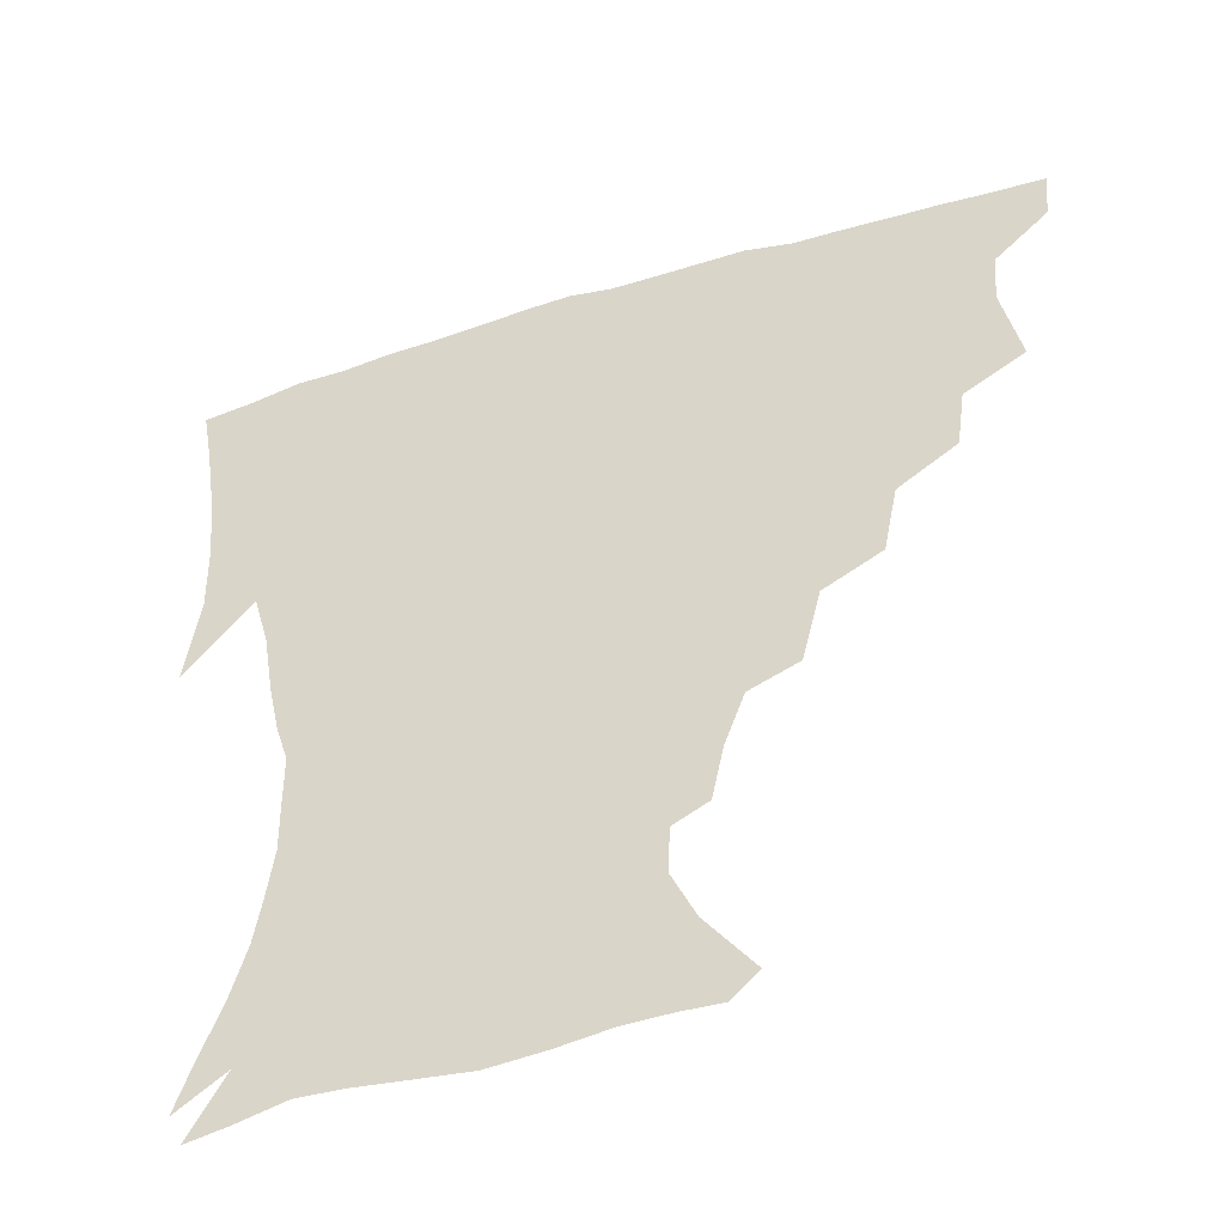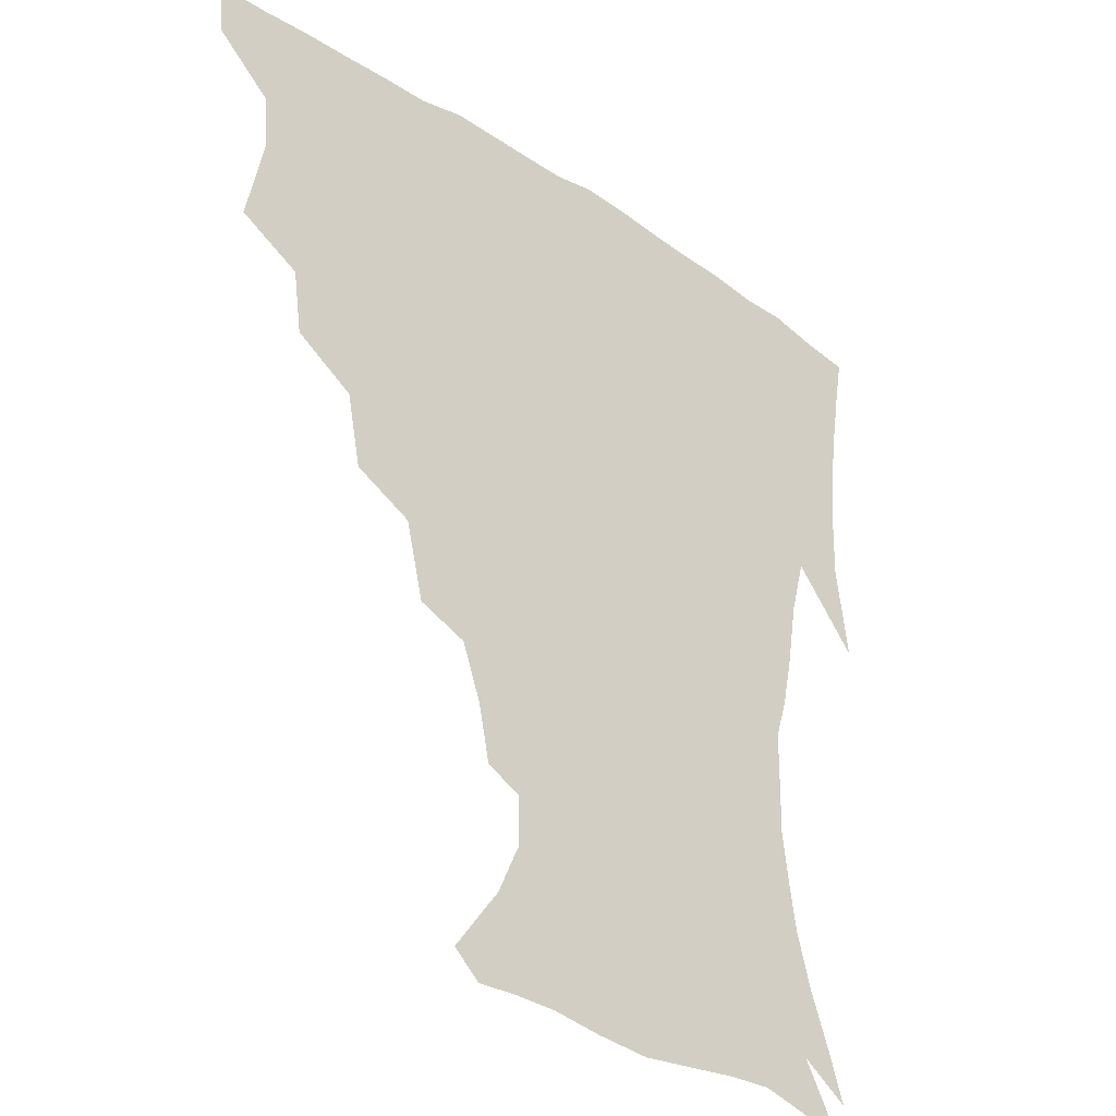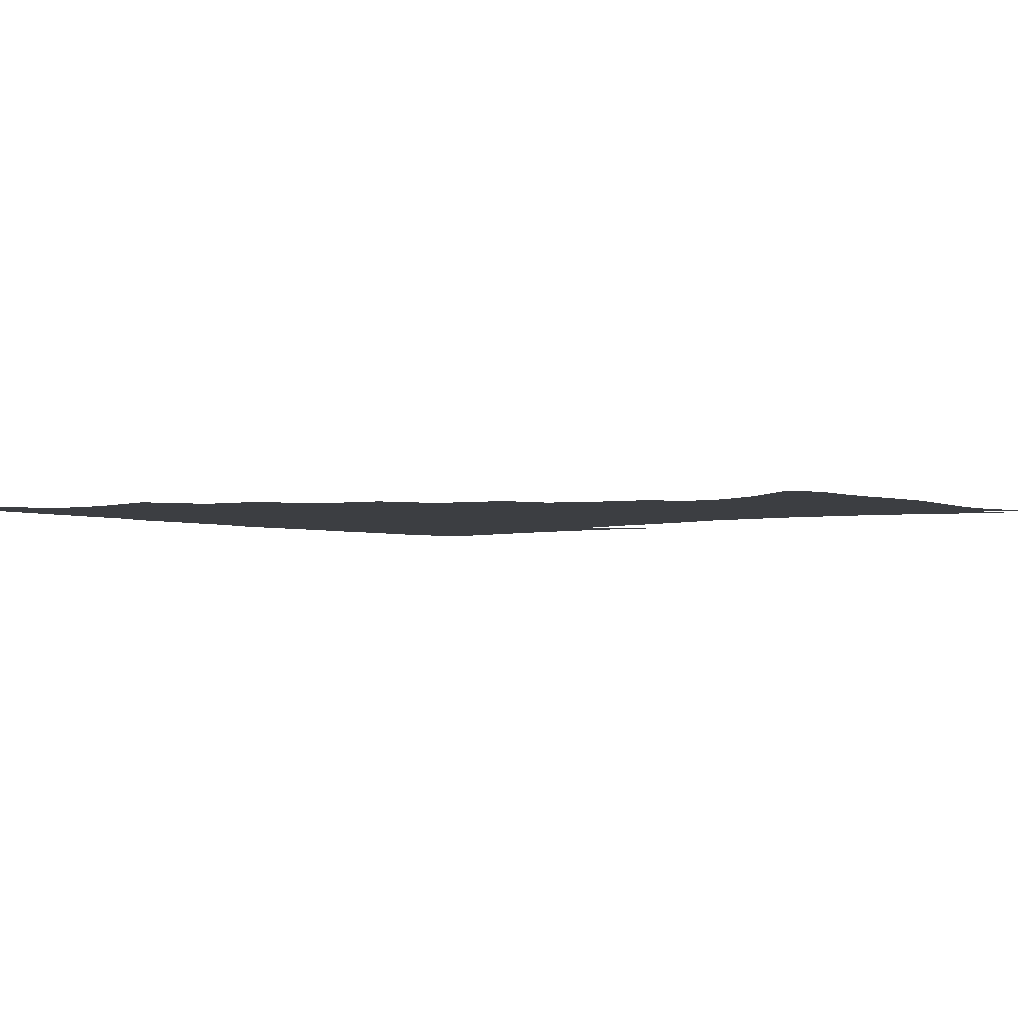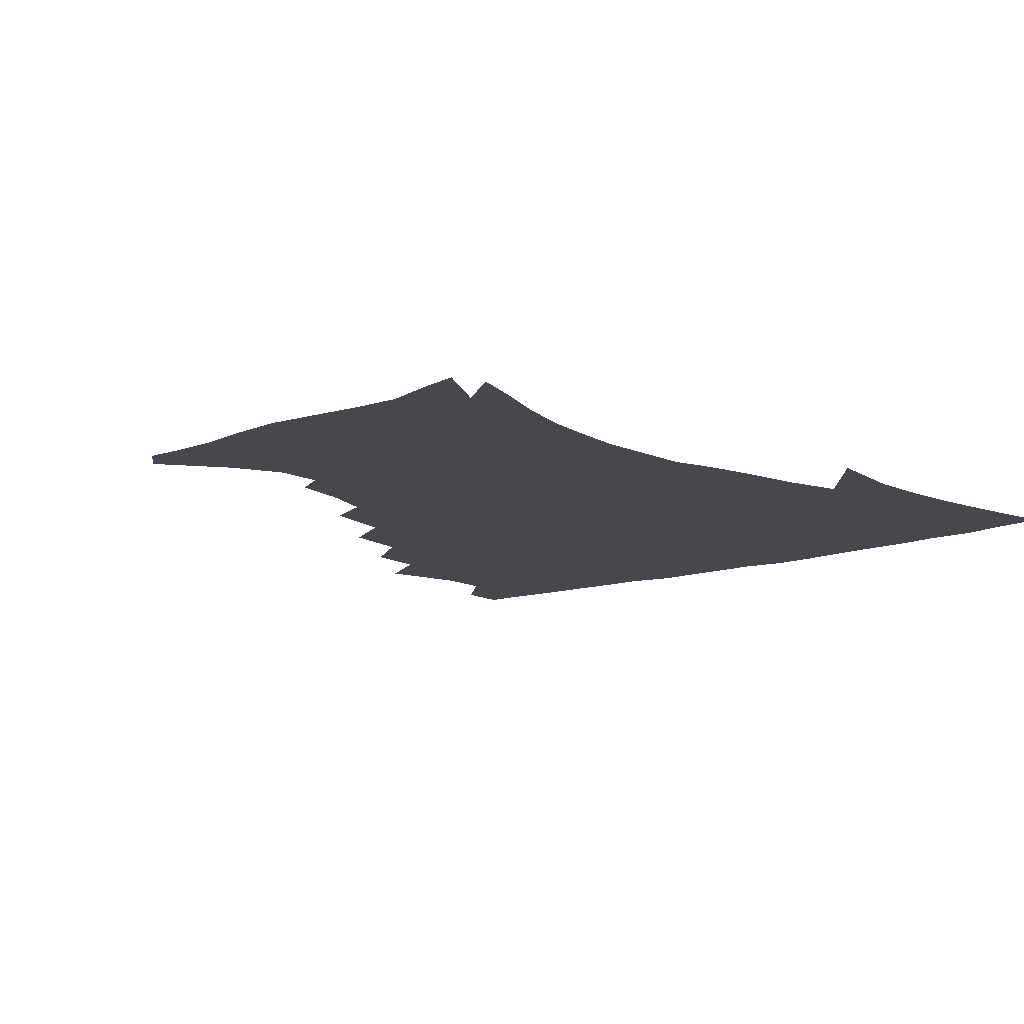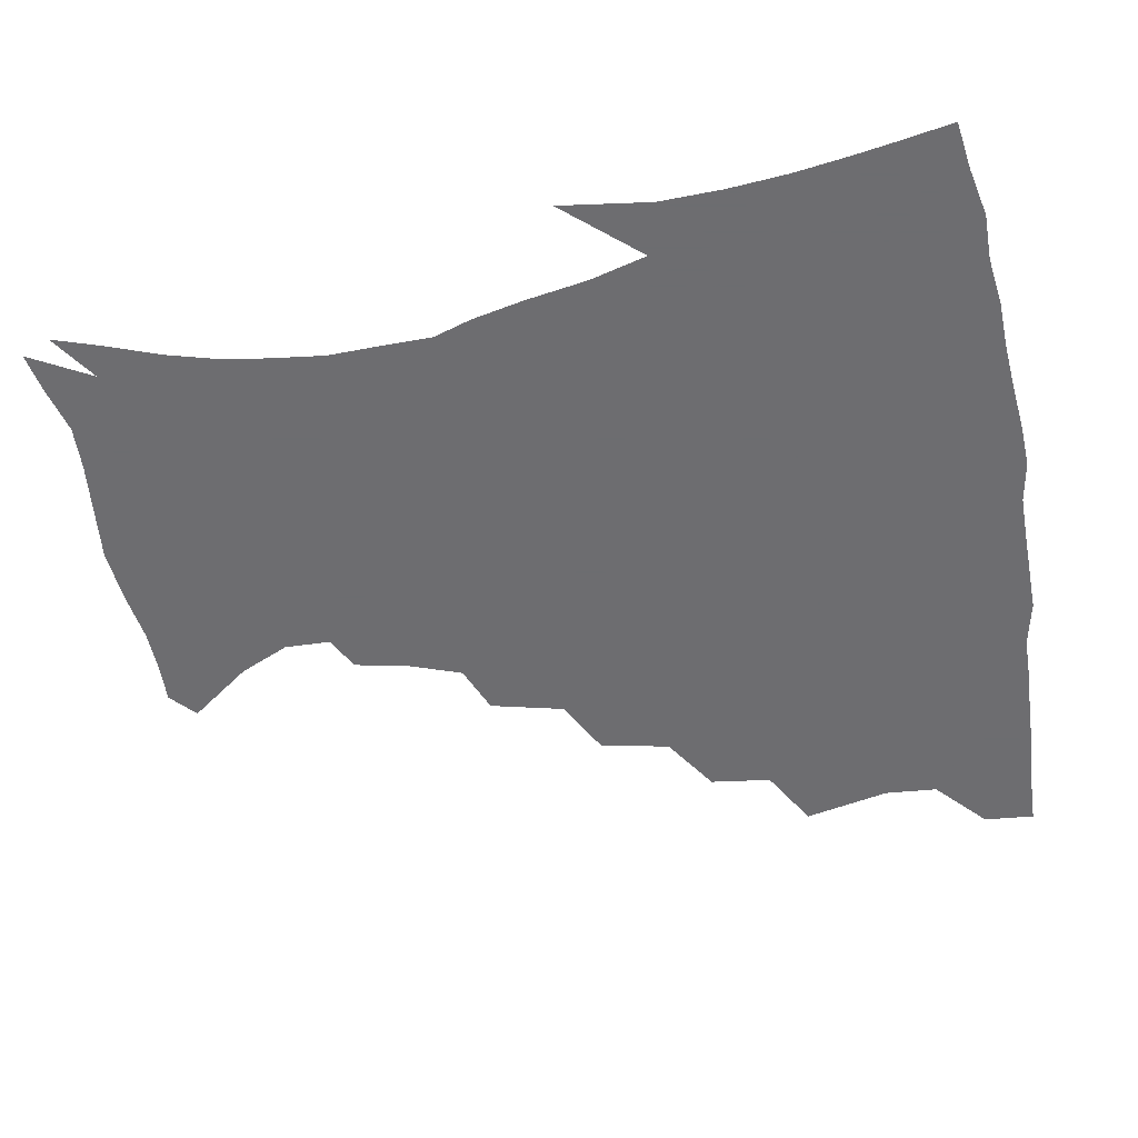
<metadata>
{"format":"obj","ext":"obj","renderer":"f3d","projection":"perspective","resolution":1024,"background":"white","views":[{"elev":-47.6,"azim":-160.8,"up":"+Y"},{"elev":-32.5,"azim":-42.9,"up":"+Y"},{"elev":-3.3,"azim":-52.1,"up":"+Z"},{"elev":-11.7,"azim":41.4,"up":"+Z"},{"elev":-54.1,"azim":100.5,"up":"+Z"}]}
</metadata>
<code>
v 437.2 402.7 0
v 435.6 419.3 0
v 450 342 0
v 455.7 369.8 0
v 454.3 387.2 0
v 453.6 403.7 0
v 452.1 419.9 0
v 471.8 311.2 0
v 469.1 331 0
v 472.7 357 0
v 472.2 374.1 0
v 470.3 389.5 0
v 468.9 405 0
v 467.6 421.1 0
v 494.8 276.6 0
v 490.4 299.1 0
v 490.2 325.1 0
v 487.9 341.9 0
v 488.8 361.3 0
v 487.4 376.4 0
v 485.8 390.9 0
v 484.3 406 0
v 483.2 421.6 0
v 518.9 242.9 0
v 513 267 0
v 507.8 287.9 0
v 506.1 312.2 0
v 505.5 331.8 0
v 504.9 349.2 0
v 502.9 362.9 0
v 501.8 377.6 0
v 500.5 392 0
v 499.4 406.5 0
v 498.2 422.3 0
v 544.3 201.7 0
v 540.7 219.3 0
v 534.4 236.5 0
v 528.7 257.9 0
v 524.6 278.2 0
v 521.1 295.7 0
v 519.5 314.9 0
v 519.7 335.5 0
v 518.8 350.7 0
v 517.5 364.6 0
v 516.2 378.7 0
v 515.1 393 0
v 513.9 407.9 0
v 513.1 422.6 0
v 533.7 144.7 0
v 548.5 164.8 0
v 555.8 181 0
v 555.3 196.1 0
v 552.1 215.2 0
v 547.9 229.8 0
v 543.4 248 0
v 539.5 265 0
v 537.1 286.8 0
v 535.3 304.4 0
v 534.6 322.2 0
v 533.5 337.3 0
v 532.8 351.7 0
v 532 365.8 0
v 530.4 379.5 0
v 529.8 393.6 0
v 528.7 408.5 0
v 528.1 425.8 0
v 542.2 137 0
v 552.3 153.1 0
v 562.7 173.7 0
v 564 186.4 0
v 563.1 205.3 0
v 560.6 223.5 0
v 557.1 240.5 0
v 553.8 254.9 0
v 551.3 272.7 0
v 549.6 292 0
v 548.6 308.5 0
v 548.2 325.1 0
v 546.9 337.8 0
v 546.9 353 0
v 546.5 366.7 0
v 545.8 380.1 0
v 544.8 393.9 0
v 543.3 409.5 0
v 542.3 425.7 0
v 554.6 137.4 0
v 567 158.3 0
v 573.3 179.1 0
v 573.5 194.7 0
v 571.9 211.9 0
v 569.9 231.3 0
v 567.2 244.8 0
v 564.9 261.8 0
v 563.8 279.6 0
v 562.2 294.5 0
v 561.5 310.7 0
v 561.5 326.9 0
v 560.7 339.3 0
v 560.9 353.8 0
v 560.5 367.1 0
v 559.9 380.4 0
v 559.4 393.9 0
v 558.2 408.5 0
v 556.5 425.5 0
v 569 137 0
v 580.4 162.6 0
v 582.8 179.4 0
v 582.8 198 0
v 581.6 213.2 0
v 579.3 232.9 0
v 577.8 247.5 0
v 576.1 263.3 0
v 575.4 282.1 0
v 575 298.6 0
v 574.7 313.3 0
v 574.4 327 0
v 574.5 340.7 0
v 575 354.9 0
v 574.1 367.4 0
v 574 380.7 0
v 573.6 394.2 0
v 572.2 409.3 0
v 570.5 425.5 0
v 585.3 134.6 0
v 591.9 162.7 0
v 593.4 183 0
v 592.4 200.2 0
v 591.4 220.3 0
v 589.7 235.2 0
v 588.7 250 0
v 587.6 265.7 0
v 587.2 285.1 0
v 587.3 300.5 0
v 587.3 313.3 0
v 587.5 327.3 0
v 587.9 341.4 0
v 588.5 355.1 0
v 589.1 368.3 0
v 588.5 381 0
v 587.8 394.3 0
v 586.1 410.4 0
v 584.1 427.9 0
v 602.8 133.1 0
v 603.8 163.9 0
v 603.7 185.1 0
v 602.7 202 0
v 601.2 220.2 0
v 599.7 236 0
v 599.6 252.3 0
v 599.2 268 0
v 598.9 284.7 0
v 599.2 299.4 0
v 599.8 313.2 0
v 600.5 328.3 0
v 600.9 340.6 0
v 602.2 356.1 0
v 602.5 368.4 0
v 602.3 381.4 0
v 601.7 395.1 0
v 600.8 409.8 0
v 598.3 427.3 0
v 620.9 135 0
v 617.1 158.5 0
v 614.4 182.9 0
v 612.6 201.9 0
v 611.1 220.5 0
v 610.9 232.7 0
v 609.8 251.3 0
v 610 267.7 0
v 610.5 283.5 0
v 611.2 298.2 0
v 612.2 314.9 0
v 613.2 327.5 0
v 614.3 342.4 0
v 615.1 355.9 0
v 616 368.3 0
v 616.6 381.2 0
v 616.6 394.5 0
v 615.6 409 0
v 613.2 425.8 0
v 636.6 136.6 0
v 629.4 158.5 0
v 624.8 183 0
v 622.5 201.6 0
v 620.9 219.4 0
v 620.7 235.3 0
v 620.6 250.7 0
v 621.1 265.1 0
v 621.9 280.5 0
v 623.1 295.7 0
v 624.2 311.7 0
v 625.5 327.7 0
v 627 341.4 0
v 628.1 354.2 0
v 629.4 368 0
v 630.4 381 0
v 630.9 394.2 0
v 630.4 408.3 0
v 628.2 424.6 0
v 650.9 137.2 0
v 642.1 156.9 0
v 635.5 181 0
v 632.8 199.1 0
v 630.9 216.5 0
v 631.1 230.1 0
v 630.5 248 0
v 631.6 262.5 0
v 633.1 276.2 0
v 634.4 292.9 0
v 635.9 310.1 0
v 638 323.5 0
v 639.3 340.9 0
v 640.9 353.3 0
v 642.5 367.4 0
v 643.9 380.6 0
v 645.4 393.5 0
v 645.3 407.2 0
v 643 424.2 0
v 665.9 133.2 0
v 654 155.6 0
v 648.3 174.3 0
v 643.5 194.6 0
v 640.7 212.9 0
v 640.3 227.9 0
v 640.7 242.2 0
v 641.6 257.6 0
v 643.3 272.4 0
v 645.2 289.3 0
v 647.5 305.5 0
v 649.9 321.5 0
v 651.6 337.7 0
v 653.4 352.9 0
v 655.4 365.9 0
v 657 379.1 0
v 658.6 393 0
v 659.6 406.2 0
v 658.7 422.2 0
v 678.9 130.6 0
v 667.8 150.6 0
v 660.8 169.1 0
v 656.2 186.1 0
v 652.2 204.5 0
v 650.9 219.8 0
v 650.5 235.1 0
v 651.2 250.8 0
v 652.6 267.3 0
v 655.9 280.8 0
v 658.7 297.8 0
v 661.5 316.3 0
v 663.5 334.8 0
v 665.9 348.7 0
v 667.9 365.2 0
v 670.2 378.8 0
v 672.1 391.9 0
v 673.4 405.6 0
v 673.4 422.3 0
v 683.1 140.1 0
v 678.2 154.8 0
v 671.5 172.8 0
v 666.8 189.7 0
v 664.5 204.4 0
v 662.3 221.2 0
v 662.5 235.7 0
v 662.7 254.7 0
v 666.6 267.3 0
v 670.1 284.1 0
v 673.4 304.7 0
v 678.2 323 0
v 677.5 346 0
v 680.1 361.2 0
v 683.1 375.4 0
v 685.5 390.1 0
v 687.6 404 0
v 689.5 419 0
v 699.4 298.5 0
v 695.2 328.1 0
v 695.7 348.7 0
v 697.2 368 0
v 699.6 385.8 0
v 702 401.7 0
v 704.6 416.8 0
f 5 6 1
f 1 6 2
f 6 7 2
f 9 10 3
f 3 10 4
f 10 11 4
f 4 11 5
f 11 12 5
f 5 12 6
f 12 13 6
f 6 13 7
f 13 14 7
f 16 17 8
f 8 17 9
f 17 18 9
f 9 18 10
f 18 19 10
f 10 19 11
f 19 20 11
f 11 20 12
f 20 21 12
f 12 21 13
f 21 22 13
f 13 22 14
f 22 23 14
f 25 26 15
f 15 26 16
f 26 27 16
f 16 27 17
f 27 28 17
f 17 28 18
f 28 29 18
f 18 29 19
f 29 30 19
f 19 30 20
f 30 31 20
f 20 31 21
f 31 32 21
f 21 32 22
f 32 33 22
f 22 33 23
f 33 34 23
f 37 38 24
f 24 38 25
f 38 39 25
f 25 39 26
f 39 40 26
f 26 40 27
f 40 41 27
f 27 41 28
f 41 42 28
f 28 42 29
f 42 43 29
f 29 43 30
f 43 44 30
f 30 44 31
f 44 45 31
f 31 45 32
f 45 46 32
f 32 46 33
f 46 47 33
f 33 47 34
f 47 48 34
f 52 53 35
f 35 53 36
f 53 54 36
f 36 54 37
f 54 55 37
f 37 55 38
f 55 56 38
f 38 56 39
f 56 57 39
f 39 57 40
f 57 58 40
f 40 58 41
f 58 59 41
f 41 59 42
f 59 60 42
f 42 60 43
f 60 61 43
f 43 61 44
f 61 62 44
f 44 62 45
f 62 63 45
f 45 63 46
f 63 64 46
f 46 64 47
f 64 65 47
f 47 65 48
f 65 66 48
f 67 68 49
f 49 68 50
f 68 69 50
f 50 69 51
f 69 70 51
f 51 70 52
f 70 71 52
f 52 71 53
f 71 72 53
f 53 72 54
f 72 73 54
f 54 73 55
f 73 74 55
f 55 74 56
f 74 75 56
f 56 75 57
f 75 76 57
f 57 76 58
f 76 77 58
f 58 77 59
f 77 78 59
f 59 78 60
f 78 79 60
f 60 79 61
f 79 80 61
f 61 80 62
f 80 81 62
f 62 81 63
f 81 82 63
f 63 82 64
f 82 83 64
f 64 83 65
f 83 84 65
f 65 84 66
f 84 85 66
f 67 86 68
f 86 87 68
f 68 87 69
f 87 88 69
f 69 88 70
f 88 89 70
f 70 89 71
f 89 90 71
f 71 90 72
f 90 91 72
f 72 91 73
f 91 92 73
f 73 92 74
f 92 93 74
f 74 93 75
f 93 94 75
f 75 94 76
f 94 95 76
f 76 95 77
f 95 96 77
f 77 96 78
f 96 97 78
f 78 97 79
f 97 98 79
f 79 98 80
f 98 99 80
f 80 99 81
f 99 100 81
f 81 100 82
f 100 101 82
f 82 101 83
f 101 102 83
f 83 102 84
f 102 103 84
f 84 103 85
f 103 104 85
f 86 105 87
f 105 106 87
f 87 106 88
f 106 107 88
f 88 107 89
f 107 108 89
f 89 108 90
f 108 109 90
f 90 109 91
f 109 110 91
f 91 110 92
f 110 111 92
f 92 111 93
f 111 112 93
f 93 112 94
f 112 113 94
f 94 113 95
f 113 114 95
f 95 114 96
f 114 115 96
f 96 115 97
f 115 116 97
f 97 116 98
f 116 117 98
f 98 117 99
f 117 118 99
f 99 118 100
f 118 119 100
f 100 119 101
f 119 120 101
f 101 120 102
f 120 121 102
f 102 121 103
f 121 122 103
f 103 122 104
f 122 123 104
f 105 124 106
f 124 125 106
f 106 125 107
f 125 126 107
f 107 126 108
f 126 127 108
f 108 127 109
f 127 128 109
f 109 128 110
f 128 129 110
f 110 129 111
f 129 130 111
f 111 130 112
f 130 131 112
f 112 131 113
f 131 132 113
f 113 132 114
f 132 133 114
f 114 133 115
f 133 134 115
f 115 134 116
f 134 135 116
f 116 135 117
f 135 136 117
f 117 136 118
f 136 137 118
f 118 137 119
f 137 138 119
f 119 138 120
f 138 139 120
f 120 139 121
f 139 140 121
f 121 140 122
f 140 141 122
f 122 141 123
f 141 142 123
f 124 143 125
f 143 144 125
f 125 144 126
f 144 145 126
f 126 145 127
f 145 146 127
f 127 146 128
f 146 147 128
f 128 147 129
f 147 148 129
f 129 148 130
f 148 149 130
f 130 149 131
f 149 150 131
f 131 150 132
f 150 151 132
f 132 151 133
f 151 152 133
f 133 152 134
f 152 153 134
f 134 153 135
f 153 154 135
f 135 154 136
f 154 155 136
f 136 155 137
f 155 156 137
f 137 156 138
f 156 157 138
f 138 157 139
f 157 158 139
f 139 158 140
f 158 159 140
f 140 159 141
f 159 160 141
f 141 160 142
f 160 161 142
f 143 162 144
f 162 163 144
f 144 163 145
f 163 164 145
f 145 164 146
f 164 165 146
f 146 165 147
f 165 166 147
f 147 166 148
f 166 167 148
f 148 167 149
f 167 168 149
f 149 168 150
f 168 169 150
f 150 169 151
f 169 170 151
f 151 170 152
f 170 171 152
f 152 171 153
f 171 172 153
f 153 172 154
f 172 173 154
f 154 173 155
f 173 174 155
f 155 174 156
f 174 175 156
f 156 175 157
f 175 176 157
f 157 176 158
f 176 177 158
f 158 177 159
f 177 178 159
f 159 178 160
f 178 179 160
f 160 179 161
f 179 180 161
f 162 181 163
f 181 182 163
f 163 182 164
f 182 183 164
f 164 183 165
f 183 184 165
f 165 184 166
f 184 185 166
f 166 185 167
f 185 186 167
f 167 186 168
f 186 187 168
f 168 187 169
f 187 188 169
f 169 188 170
f 188 189 170
f 170 189 171
f 189 190 171
f 171 190 172
f 190 191 172
f 172 191 173
f 191 192 173
f 173 192 174
f 192 193 174
f 174 193 175
f 193 194 175
f 175 194 176
f 194 195 176
f 176 195 177
f 195 196 177
f 177 196 178
f 196 197 178
f 178 197 179
f 197 198 179
f 179 198 180
f 198 199 180
f 181 200 182
f 200 201 182
f 182 201 183
f 201 202 183
f 183 202 184
f 202 203 184
f 184 203 185
f 203 204 185
f 185 204 186
f 204 205 186
f 186 205 187
f 205 206 187
f 187 206 188
f 206 207 188
f 188 207 189
f 207 208 189
f 189 208 190
f 208 209 190
f 190 209 191
f 209 210 191
f 191 210 192
f 210 211 192
f 192 211 193
f 211 212 193
f 193 212 194
f 212 213 194
f 194 213 195
f 213 214 195
f 195 214 196
f 214 215 196
f 196 215 197
f 215 216 197
f 197 216 198
f 216 217 198
f 198 217 199
f 217 218 199
f 200 219 201
f 219 220 201
f 201 220 202
f 220 221 202
f 202 221 203
f 221 222 203
f 203 222 204
f 222 223 204
f 204 223 205
f 223 224 205
f 205 224 206
f 224 225 206
f 206 225 207
f 225 226 207
f 207 226 208
f 226 227 208
f 208 227 209
f 227 228 209
f 209 228 210
f 228 229 210
f 210 229 211
f 229 230 211
f 211 230 212
f 230 231 212
f 212 231 213
f 231 232 213
f 213 232 214
f 232 233 214
f 214 233 215
f 233 234 215
f 215 234 216
f 234 235 216
f 216 235 217
f 235 236 217
f 217 236 218
f 236 237 218
f 219 238 220
f 238 239 220
f 220 239 221
f 239 240 221
f 221 240 222
f 240 241 222
f 222 241 223
f 241 242 223
f 223 242 224
f 242 243 224
f 224 243 225
f 243 244 225
f 225 244 226
f 244 245 226
f 226 245 227
f 245 246 227
f 227 246 228
f 246 247 228
f 228 247 229
f 247 248 229
f 229 248 230
f 248 249 230
f 230 249 231
f 249 250 231
f 231 250 232
f 250 251 232
f 232 251 233
f 251 252 233
f 233 252 234
f 252 253 234
f 234 253 235
f 253 254 235
f 235 254 236
f 254 255 236
f 236 255 237
f 255 256 237
f 239 257 240
f 257 258 240
f 240 258 241
f 258 259 241
f 241 259 242
f 259 260 242
f 242 260 243
f 260 261 243
f 243 261 244
f 261 262 244
f 244 262 245
f 262 263 245
f 245 263 246
f 263 264 246
f 246 264 247
f 264 265 247
f 247 265 248
f 265 266 248
f 248 266 249
f 266 267 249
f 249 267 250
f 267 268 250
f 250 268 251
f 268 269 251
f 251 269 252
f 269 270 252
f 252 270 253
f 270 271 253
f 253 271 254
f 271 272 254
f 254 272 255
f 272 273 255
f 255 273 256
f 273 274 256
f 268 275 269
f 275 276 269
f 269 276 270
f 276 277 270
f 270 277 271
f 277 278 271
f 271 278 272
f 278 279 272
f 272 279 273
f 279 280 273
f 273 280 274
f 280 281 274

</code>
